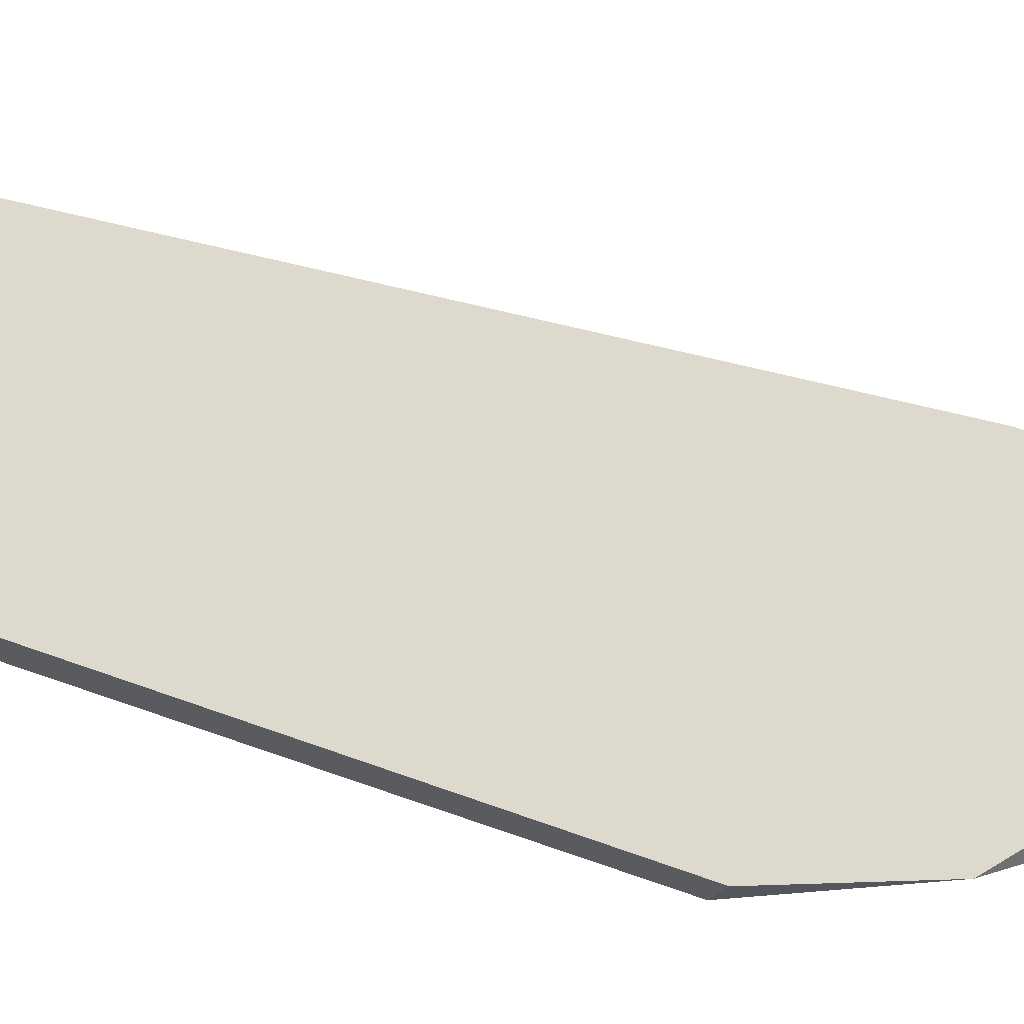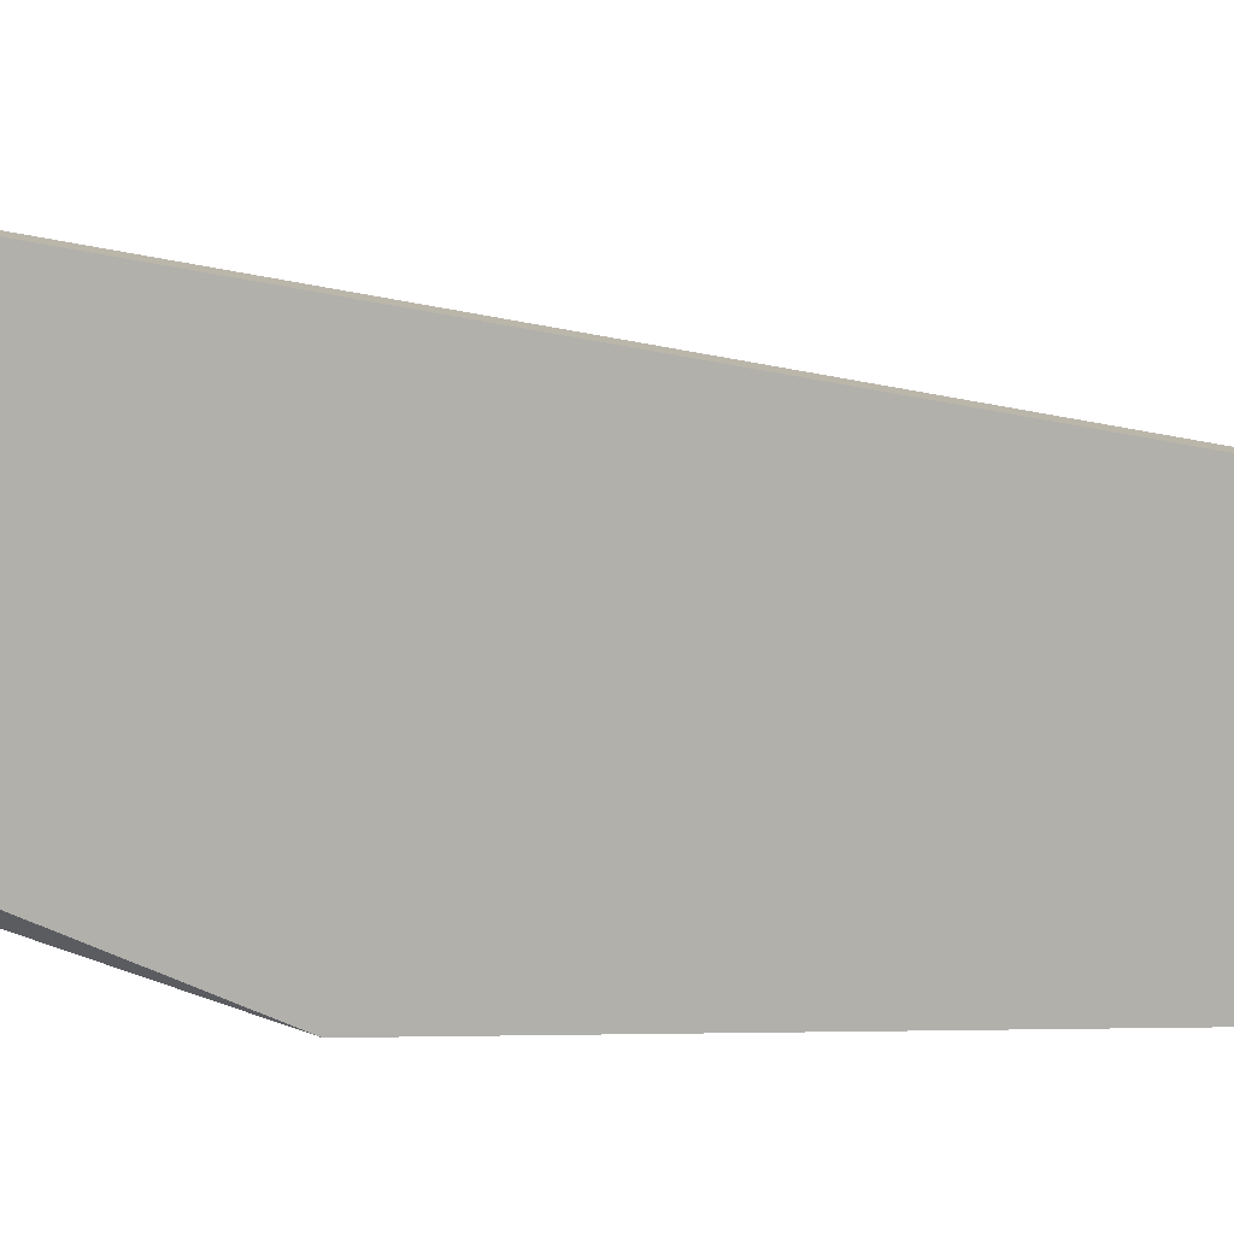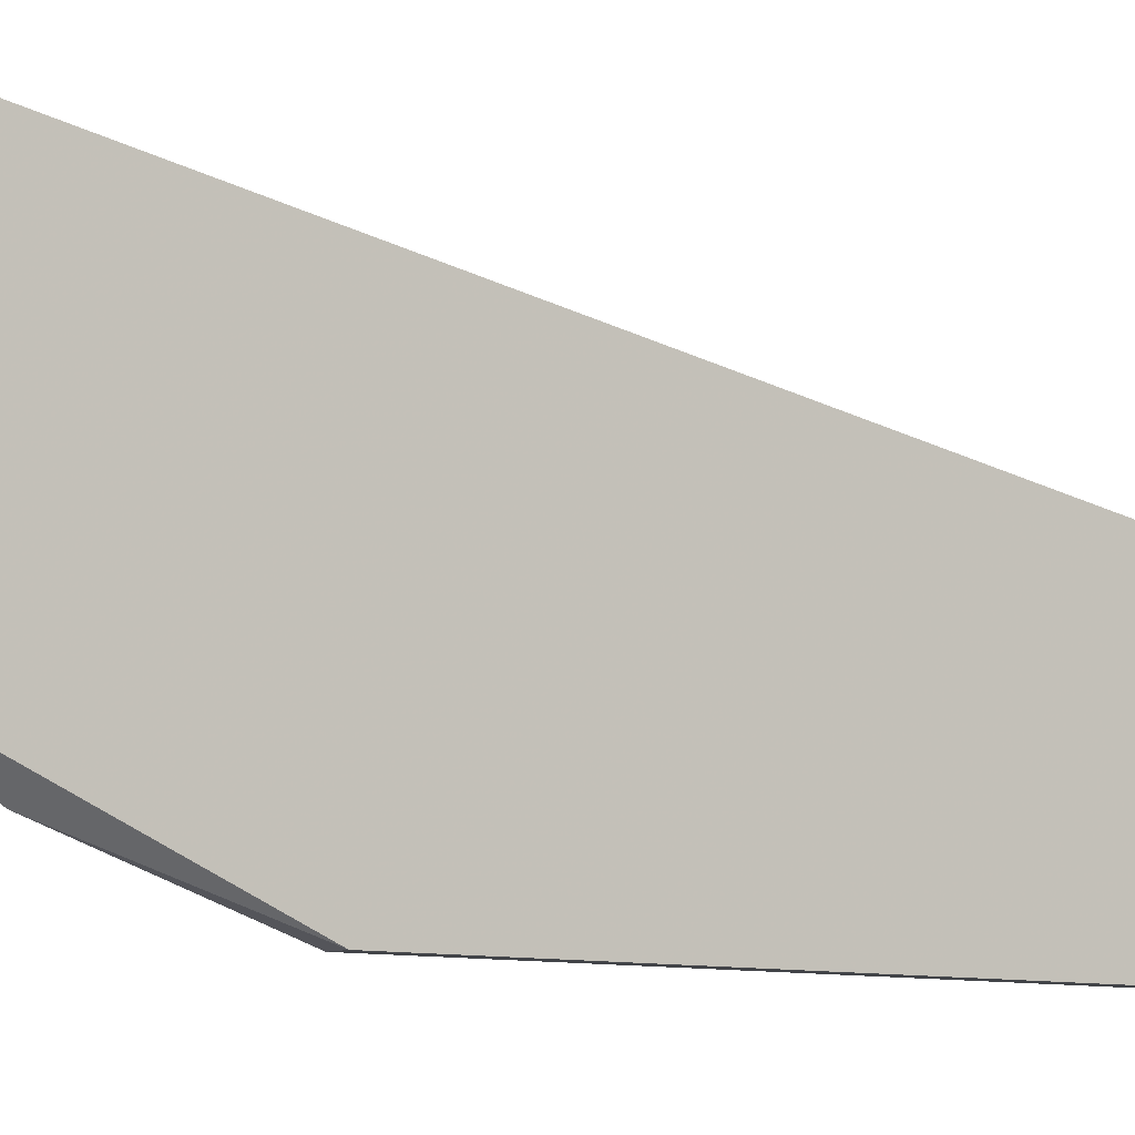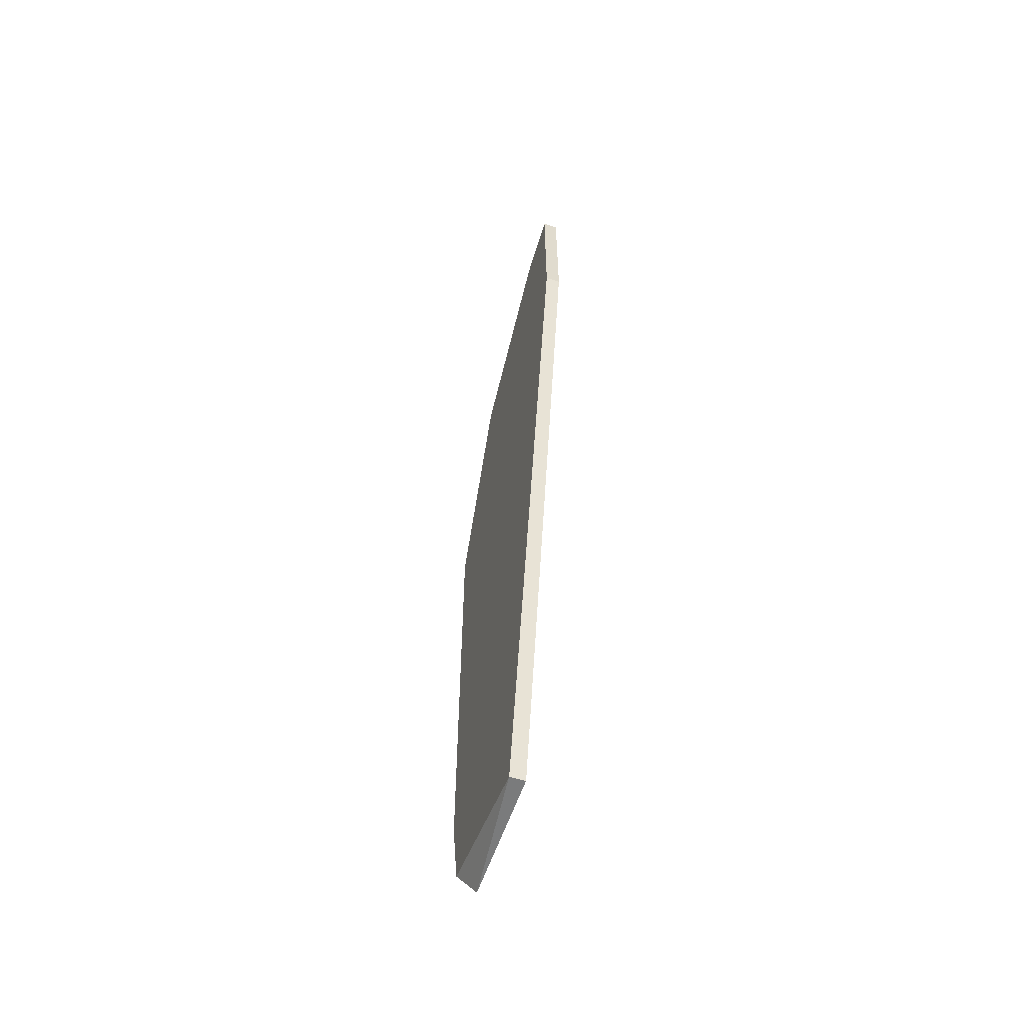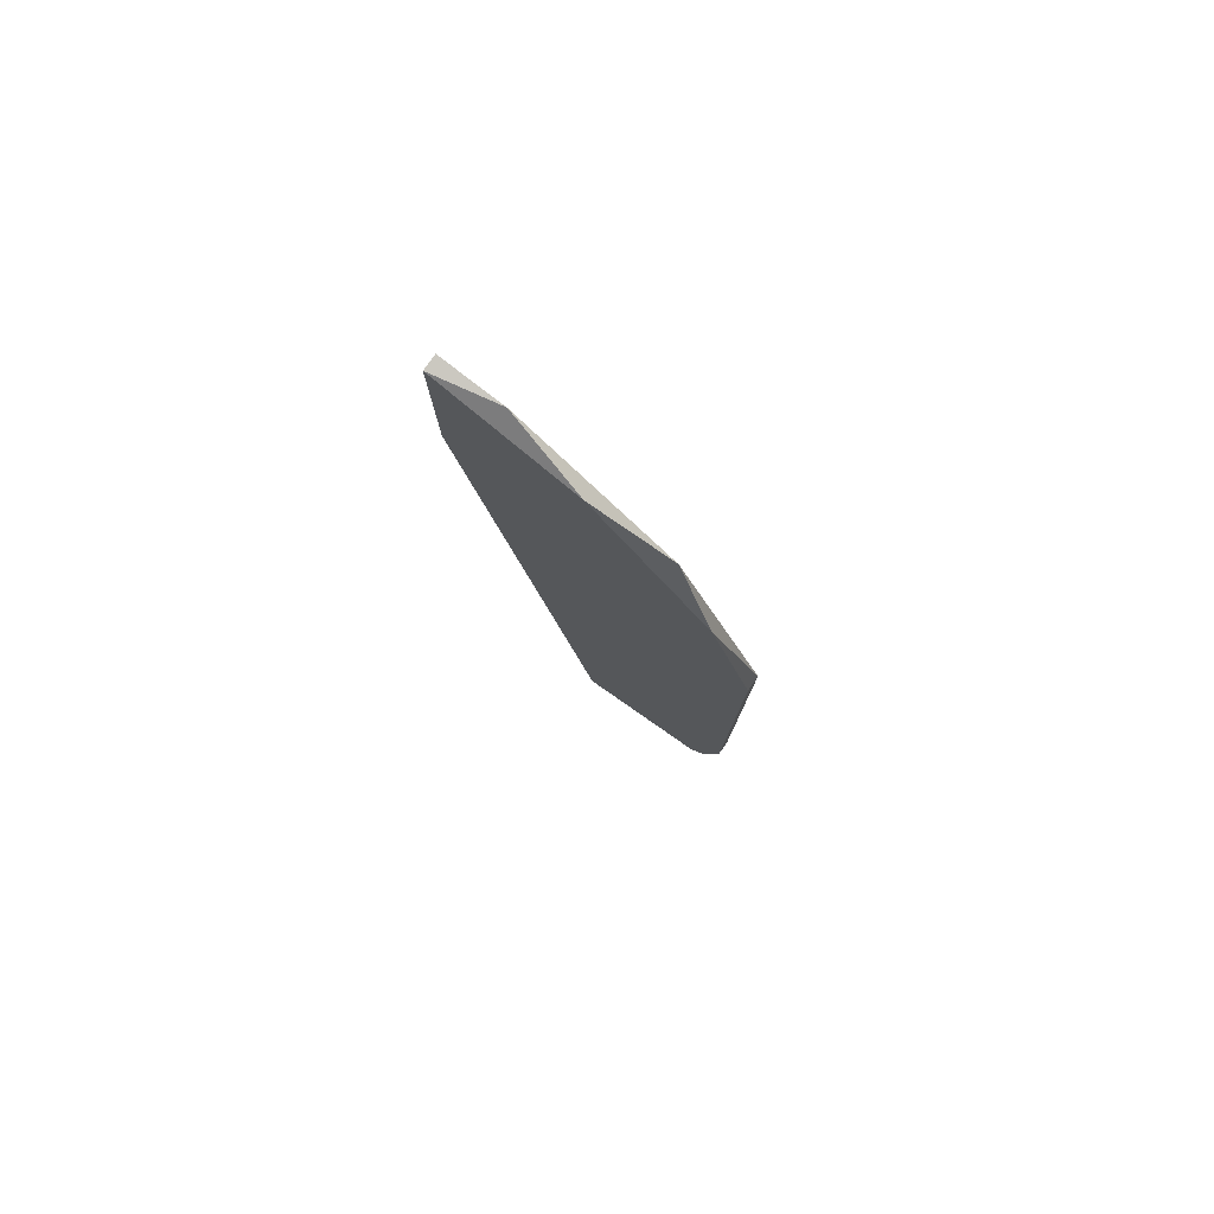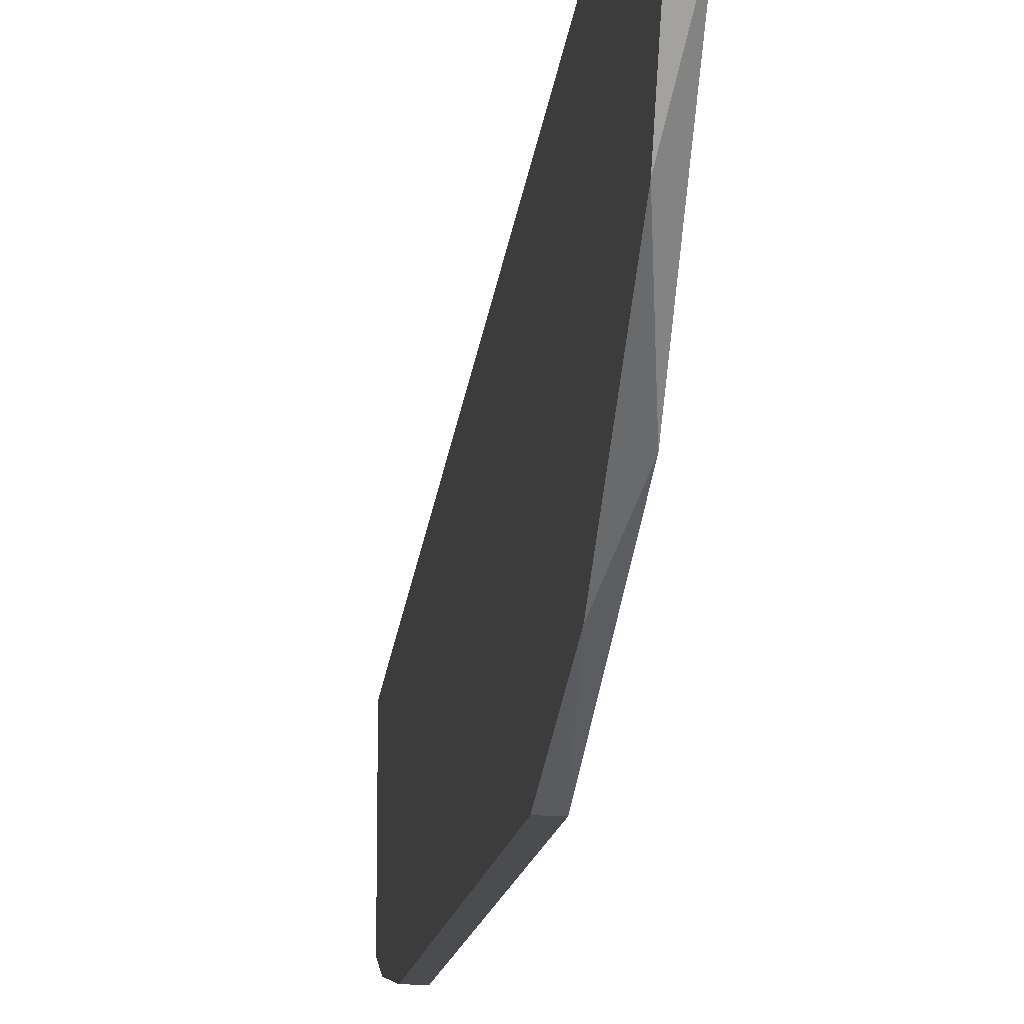
<metadata>
{"format":"obj","ext":"obj","renderer":"f3d","projection":"perspective","resolution":1024,"background":"white","views":[{"elev":-33.0,"azim":-125.0,"up":"+Y"},{"elev":11.8,"azim":87.6,"up":"+Y"},{"elev":-8.1,"azim":53.1,"up":"+Y"},{"elev":-58.3,"azim":161.5,"up":"+Z"},{"elev":79.1,"azim":-55.1,"up":"+Z"},{"elev":-14.7,"azim":-8.0,"up":"+Y"}]}
</metadata>
<code>
v -0.01645 -0.007413 0.03884
v -0.01645 -0.007413 0.05329
v -0.01645 -0.02972 0.03491
v -0.01645 -0.03235 -0.02284
v -0.01645 -0.03104 -0.02547
v -0.01645 -0.03367 0.02308
v -0.01645 -0.03367 -0.01628
v -0.01645 -0.01923 -0.02547
v -0.01645 -0.01923 0.04803
v -0.01513 -0.02579 0.04147
v -0.01513 -0.007413 0.03884
v -0.01513 -0.007413 0.05329
v -0.01513 -0.03235 -0.02284
v -0.01513 -0.03367 0.02308
v -0.01513 -0.03367 -0.01628
v -0.01513 -0.01266 0.05197
v -0.01513 -0.01923 -0.02547
f 13 14 15
f 4 7 2
f 17 16 14
f 2 7 3
f 4 2 8
f 17 8 11
f 16 17 11
f 7 4 13
f 17 14 13
f 8 2 1
f 11 8 1
f 2 11 1
f 14 16 10
f 3 14 10
f 7 14 6
f 14 3 6
f 3 7 6
f 16 2 9
f 2 3 9
f 10 16 9
f 3 10 9
f 2 16 12
f 16 11 12
f 11 2 12
f 4 8 5
f 8 17 5
f 13 4 5
f 17 13 5
f 14 7 15
f 7 13 15

</code>
